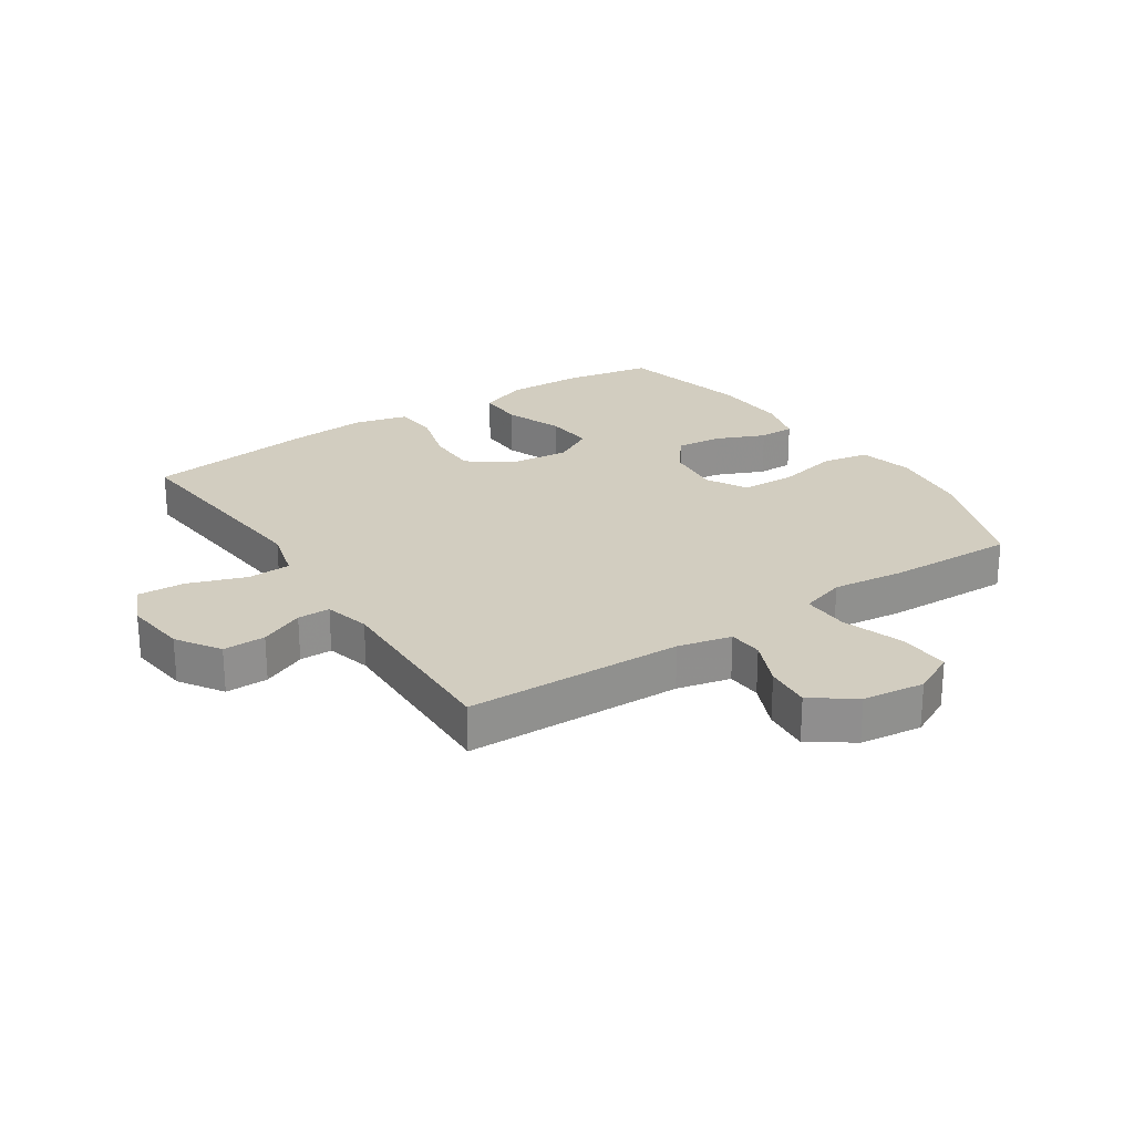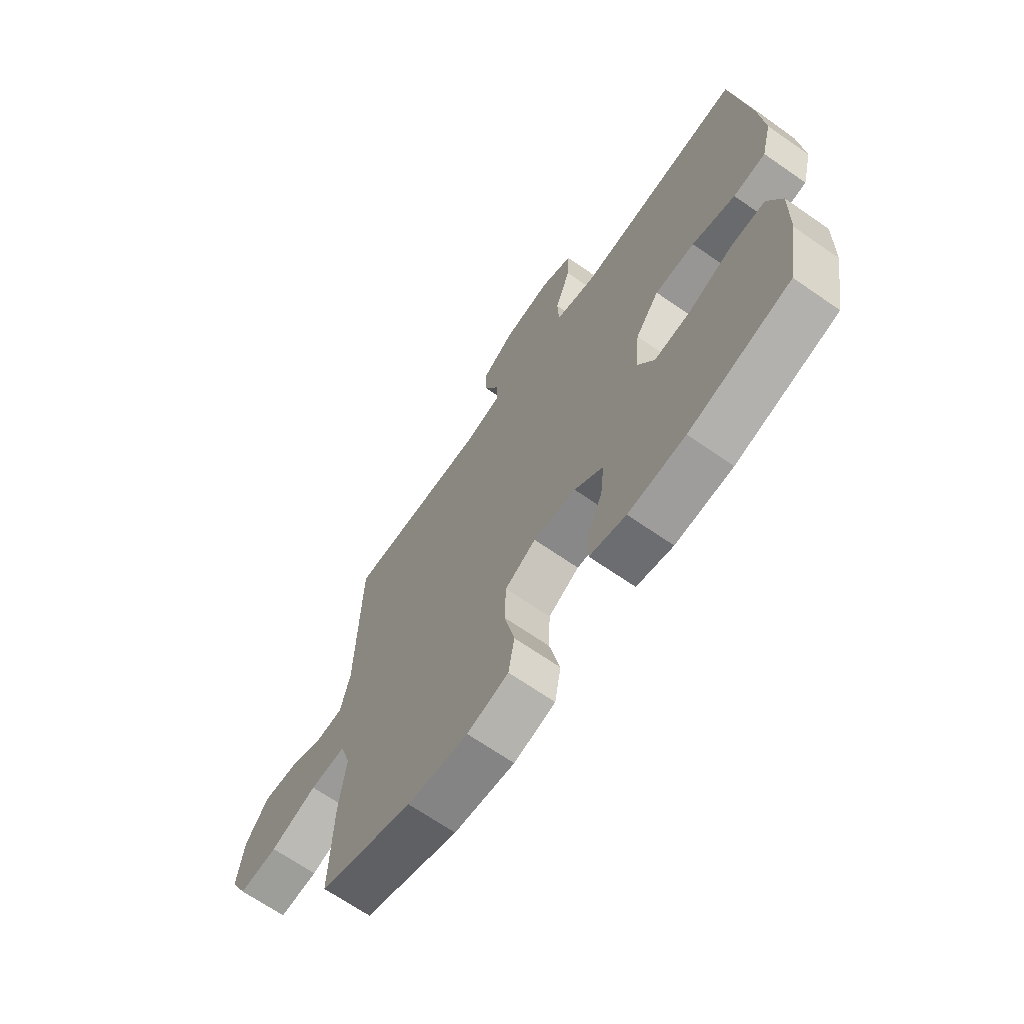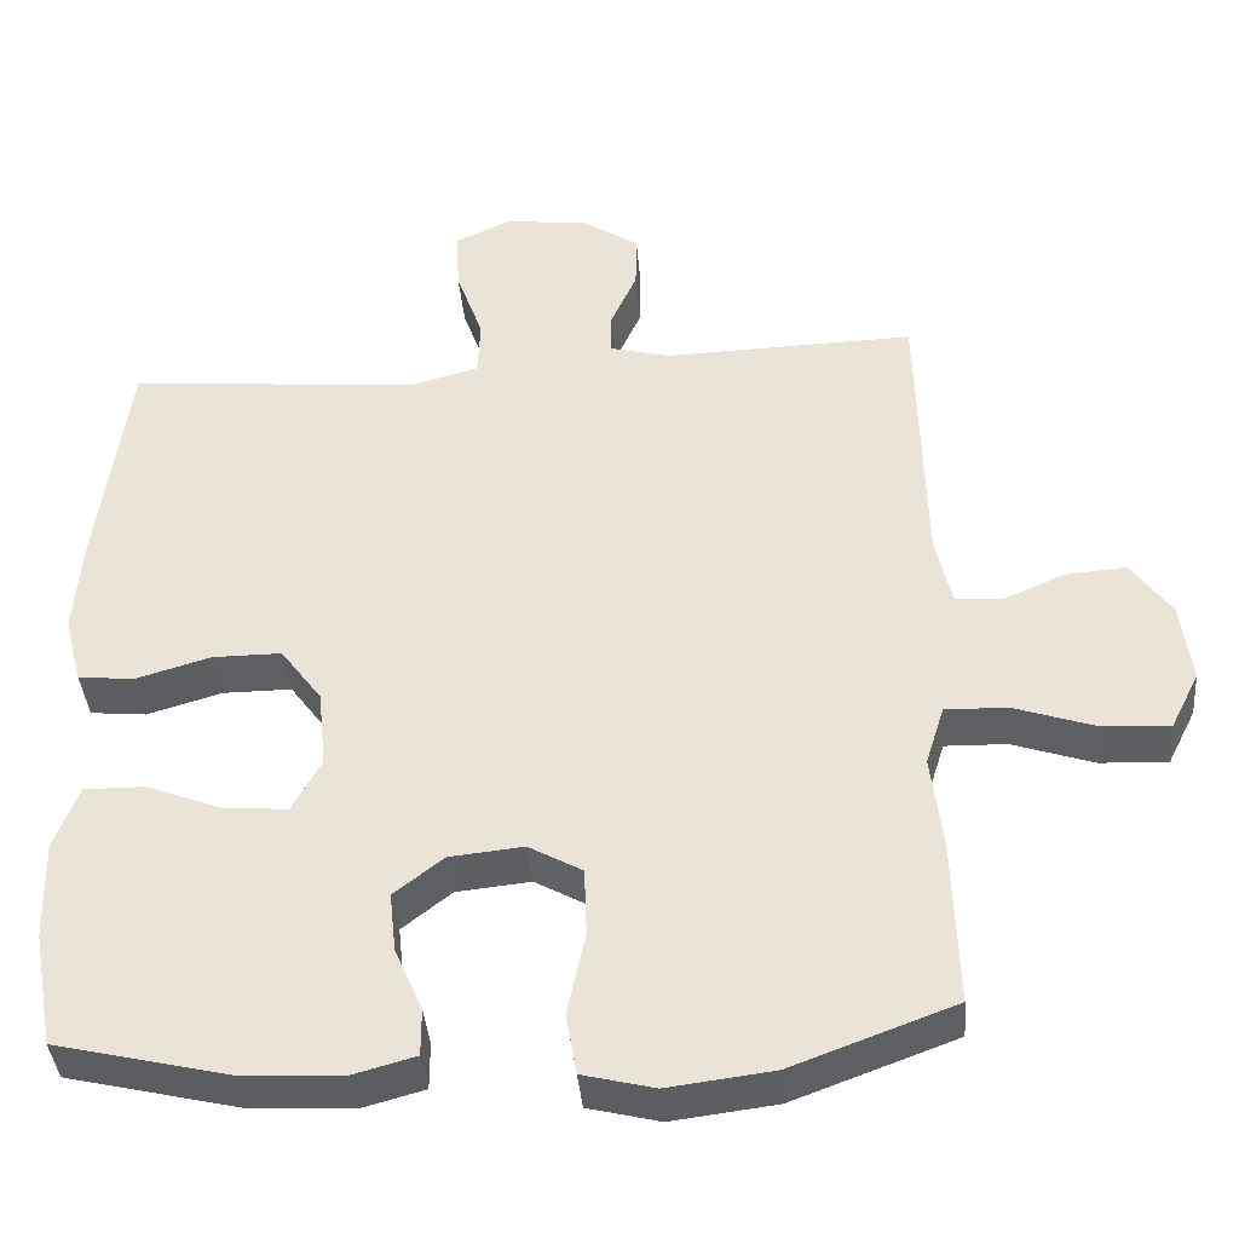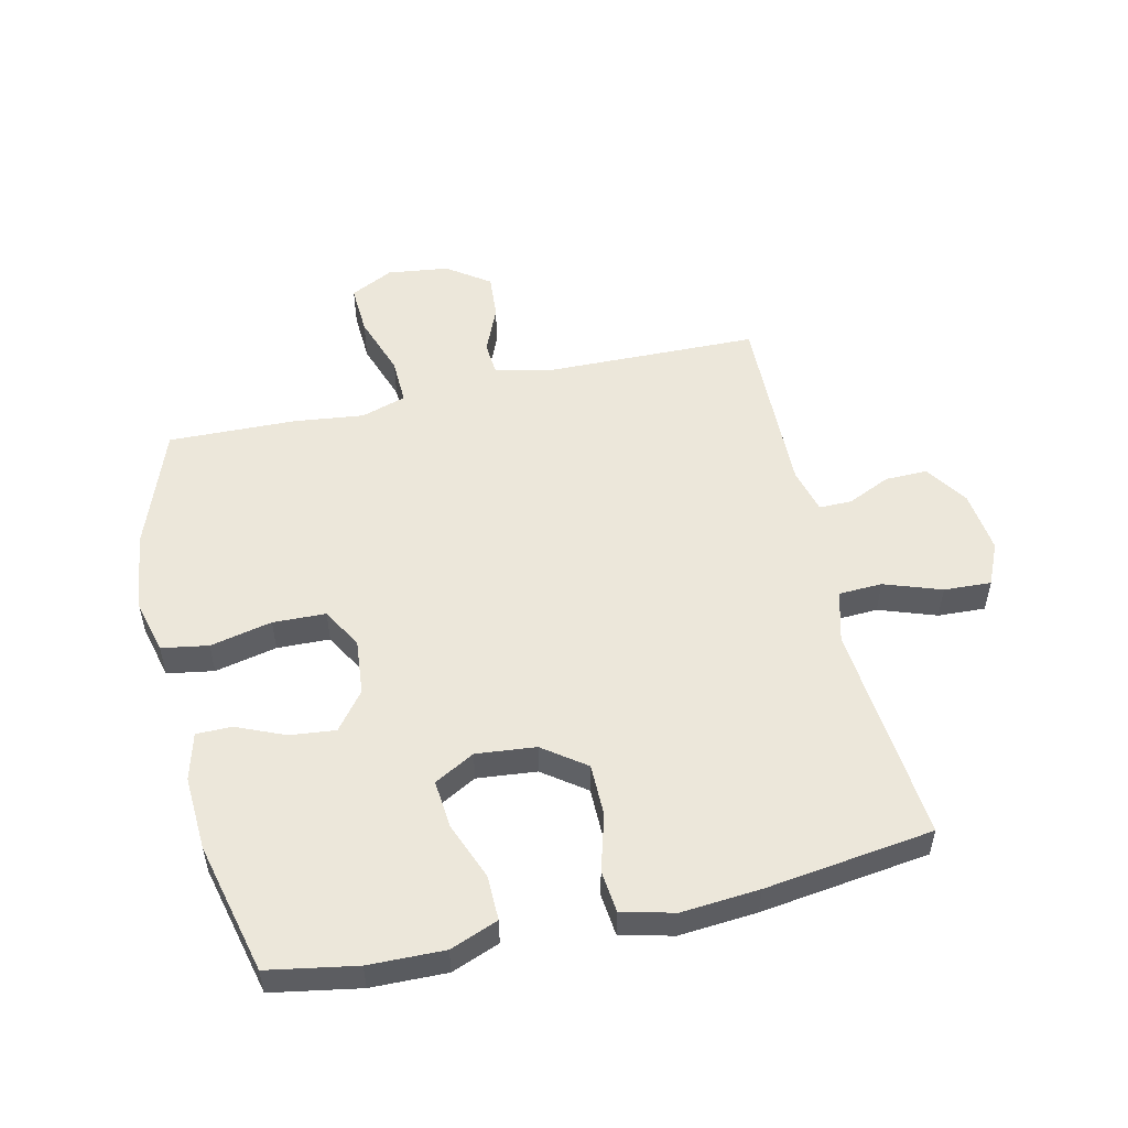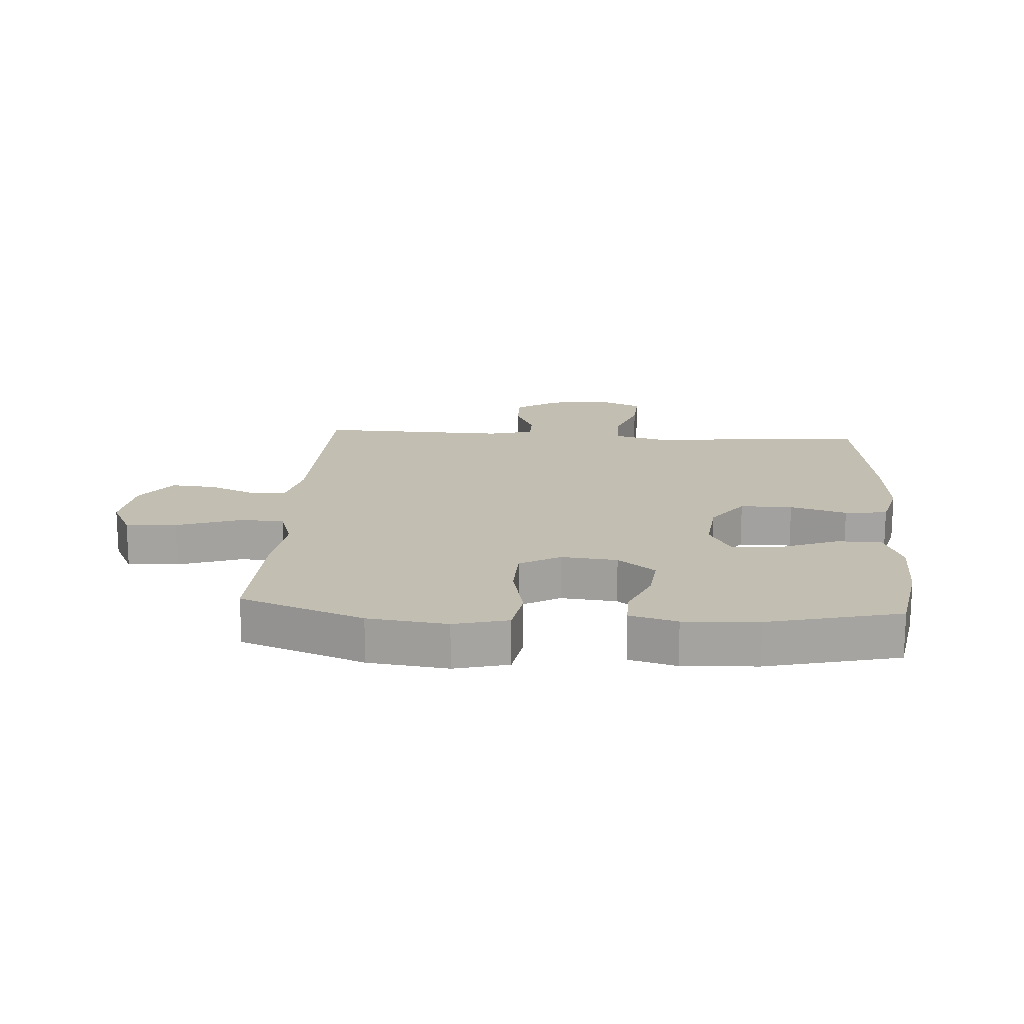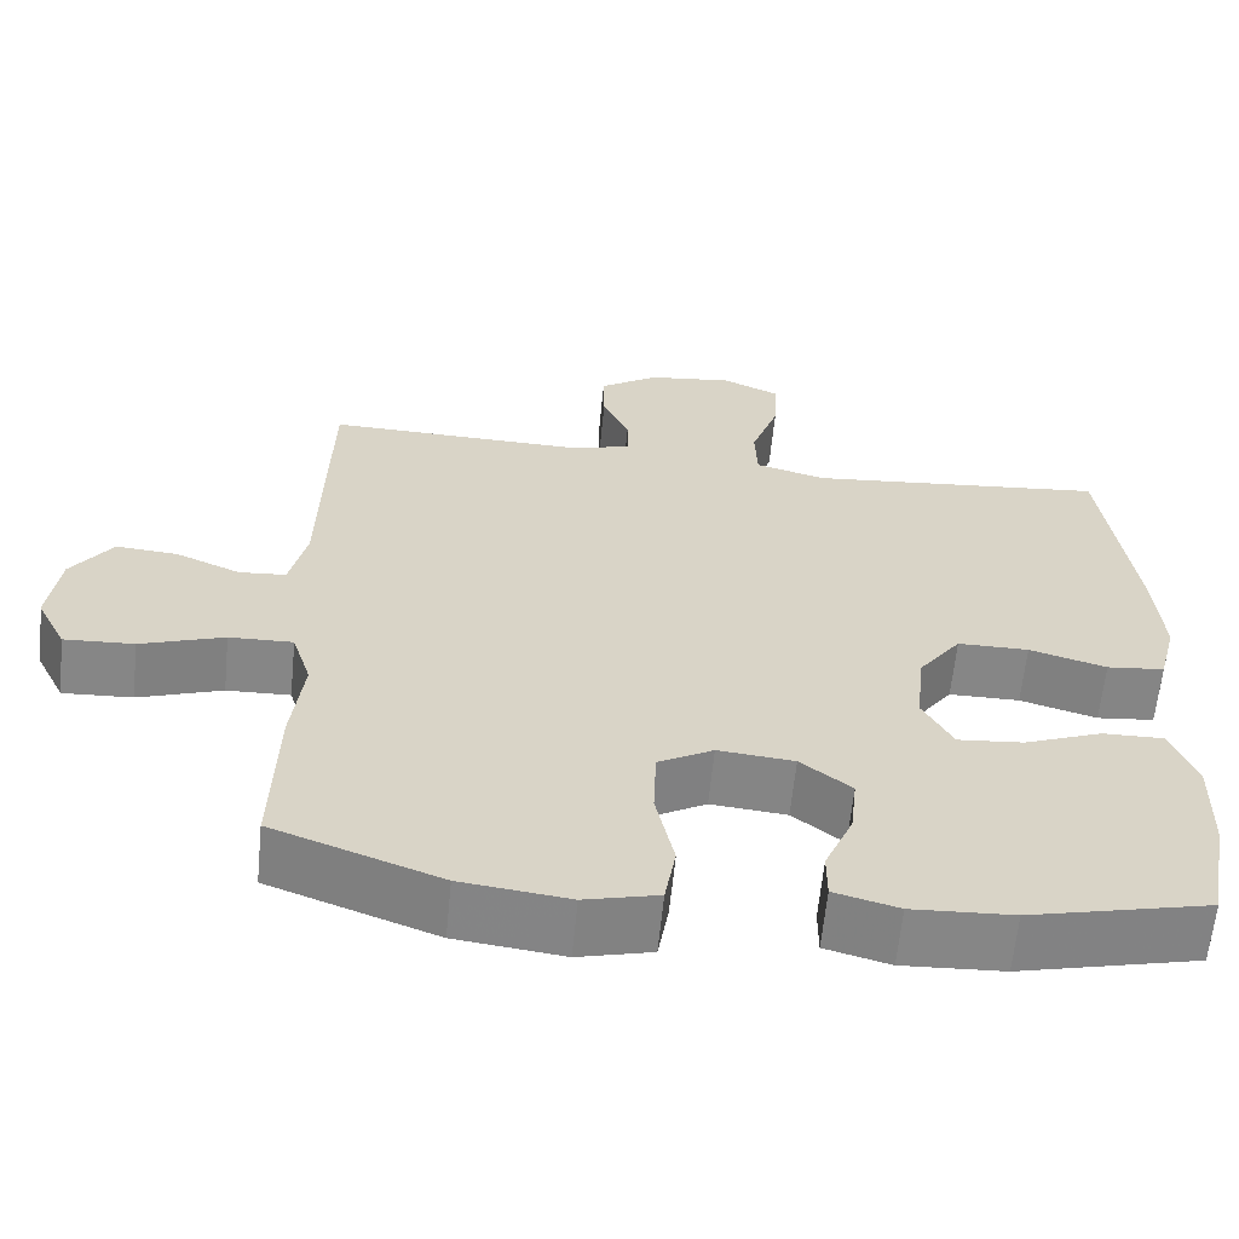
<metadata>
{"format":"obj","ext":"obj","renderer":"f3d","projection":"perspective","resolution":1024,"background":"white","views":[{"elev":24.7,"azim":56.5,"up":"+Y"},{"elev":-67.9,"azim":-124.8,"up":"+Z"},{"elev":-39.5,"azim":4.9,"up":"+Z"},{"elev":53.0,"azim":-103.1,"up":"+Y"},{"elev":17.1,"azim":-176.2,"up":"+Y"},{"elev":-62.0,"azim":174.4,"up":"+Z"}]}
</metadata>
<code>
v -0.5 0.07 -0.5
v -0.526 0.07 -0.356
v -0.529 0.07 -0.233
v -0.499 0.07 -0.155
v -0.425 0.07 -0.156
v -0.332 0.07 -0.192
v -0.253 0.07 -0.199
v -0.217 0.07 -0.133
v -0.227 0.07 -0.036
v -0.278 0.07 0.033
v -0.363 0.07 0.033
v -0.455 0.07 0.006
v -0.524 0.07 0.013
v -0.546 0.07 0.098
v -0.536 0.07 0.225
v -0.5 0.07 0.5
v -0.272 0.07 0.479
v -0.141 0.07 0.467
v -0.056 0.07 0.49
v -0.053 0.07 0.561
v -0.086 0.07 0.654
v -0.09 0.07 0.731
v -0.021 0.07 0.762
v 0.081 0.07 0.75
v 0.151 0.07 0.704
v 0.15 0.07 0.635
v 0.118 0.07 0.564
v 0.118 0.07 0.511
v 0.192 0.07 0.492
v 0.5 0.07 0.5
v 0.508 0.07 0.147
v 0.528 0.07 0.06
v 0.584 0.07 0.056
v 0.661 0.07 0.089
v 0.735 0.07 0.095
v 0.784 0.07 0.026
v 0.797 0.07 -0.074
v 0.762 0.07 -0.144
v 0.679 0.07 -0.14
v 0.579 0.07 -0.106
v 0.503 0.07 -0.104
v 0.48 0.07 -0.177
v 0.494 0.07 -0.294
v 0.5 0.07 -0.5
v 0.3 0.07 -0.574
v 0.171 0.07 -0.59
v 0.083 0.07 -0.568
v 0.07 0.07 -0.492
v 0.092 0.07 -0.391
v 0.089 0.07 -0.305
v 0.023 0.07 -0.268
v -0.068 0.07 -0.277
v -0.129 0.07 -0.325
v -0.121 0.07 -0.399
v -0.087 0.07 -0.478
v -0.087 0.07 -0.536
v -0.164 0.07 -0.557
v -0.285 0.07 -0.551
v -0.5 0 -0.5
v -0.526 0 -0.356
v -0.529 0 -0.233
v -0.499 0 -0.155
v -0.425 0 -0.156
v -0.332 0 -0.192
v -0.253 0 -0.199
v -0.217 0 -0.133
v -0.227 0 -0.036
v -0.278 0 0.033
v -0.363 0 0.033
v -0.455 0 0.006
v -0.524 0 0.013
v -0.546 0 0.098
v -0.536 0 0.225
v -0.5 0 0.5
v -0.272 0 0.479
v -0.141 0 0.467
v -0.056 0 0.49
v -0.053 0 0.561
v -0.086 0 0.654
v -0.09 0 0.731
v -0.021 0 0.762
v 0.081 0 0.75
v 0.151 0 0.704
v 0.15 0 0.635
v 0.118 0 0.564
v 0.118 0 0.511
v 0.192 0 0.492
v 0.5 0 0.5
v 0.508 0 0.147
v 0.528 0 0.06
v 0.584 0 0.056
v 0.661 0 0.089
v 0.735 0 0.095
v 0.784 0 0.026
v 0.797 0 -0.074
v 0.762 0 -0.144
v 0.679 0 -0.14
v 0.579 0 -0.106
v 0.503 0 -0.104
v 0.48 0 -0.177
v 0.494 0 -0.294
v 0.5 0 -0.5
v 0.3 0 -0.574
v 0.171 0 -0.59
v 0.083 0 -0.568
v 0.07 0 -0.492
v 0.092 0 -0.391
v 0.089 0 -0.305
v 0.023 0 -0.268
v -0.068 0 -0.277
v -0.129 0 -0.325
v -0.121 0 -0.399
v -0.087 0 -0.478
v -0.087 0 -0.536
v -0.164 0 -0.557
v -0.285 0 -0.551
f 4 5 6
f 3 4 6
f 2 3 6
f 1 2 6
f 58 1 6
f 57 58 6
f 56 57 6
f 55 56 6
f 54 55 6
f 53 54 6 7
f 52 53 7 8
f 51 52 8 9
f 50 51 9 10
f 47 48 49
f 46 47 49
f 45 46 49
f 44 45 49
f 43 44 49
f 42 43 49
f 41 42 49 50
f 38 39 40
f 37 38 40
f 36 37 40
f 35 36 40
f 34 35 40
f 33 34 40
f 32 33 40 41
f 41 50 10
f 32 41 10
f 31 32 10
f 25 26 27
f 24 25 27
f 23 24 27
f 22 23 27
f 21 22 27
f 20 21 27
f 19 20 27 28
f 18 19 28 29
f 15 16 17
f 14 15 17
f 13 14 17
f 12 13 17
f 11 12 17
f 11 17 18
f 29 30 31
f 18 29 31
f 11 18 31
f 10 11 31
f 64 63 62
f 64 62 61
f 64 61 60
f 64 60 59
f 64 59 116
f 64 116 115
f 64 115 114
f 64 114 113
f 64 113 112
f 65 64 112 111
f 66 65 111 110
f 67 66 110 109
f 68 67 109 108
f 107 106 105
f 107 105 104
f 107 104 103
f 107 103 102
f 107 102 101
f 107 101 100
f 108 107 100 99
f 98 97 96
f 98 96 95
f 98 95 94
f 98 94 93
f 98 93 92
f 98 92 91
f 99 98 91 90
f 68 108 99
f 68 99 90
f 68 90 89
f 85 84 83
f 85 83 82
f 85 82 81
f 85 81 80
f 85 80 79
f 85 79 78
f 86 85 78 77
f 87 86 77 76
f 75 74 73
f 75 73 72
f 75 72 71
f 75 71 70
f 75 70 69
f 76 75 69
f 89 88 87
f 89 87 76
f 89 76 69
f 89 69 68
f 1 59 60 2
f 2 60 61 3
f 3 61 62 4
f 4 62 63 5
f 5 63 64 6
f 6 64 65 7
f 7 65 66 8
f 8 66 67 9
f 9 67 68 10
f 10 68 69 11
f 11 69 70 12
f 12 70 71 13
f 13 71 72 14
f 14 72 73 15
f 15 73 74 16
f 16 74 75 17
f 17 75 76 18
f 18 76 77 19
f 19 77 78 20
f 20 78 79 21
f 21 79 80 22
f 22 80 81 23
f 23 81 82 24
f 24 82 83 25
f 25 83 84 26
f 26 84 85 27
f 27 85 86 28
f 28 86 87 29
f 29 87 88 30
f 30 88 89 31
f 31 89 90 32
f 32 90 91 33
f 33 91 92 34
f 34 92 93 35
f 35 93 94 36
f 36 94 95 37
f 37 95 96 38
f 38 96 97 39
f 39 97 98 40
f 40 98 99 41
f 41 99 100 42
f 42 100 101 43
f 43 101 102 44
f 44 102 103 45
f 45 103 104 46
f 46 104 105 47
f 47 105 106 48
f 48 106 107 49
f 49 107 108 50
f 50 108 109 51
f 51 109 110 52
f 52 110 111 53
f 53 111 112 54
f 54 112 113 55
f 55 113 114 56
f 56 114 115 57
f 57 115 116 58
f 58 116 59 1

</code>
